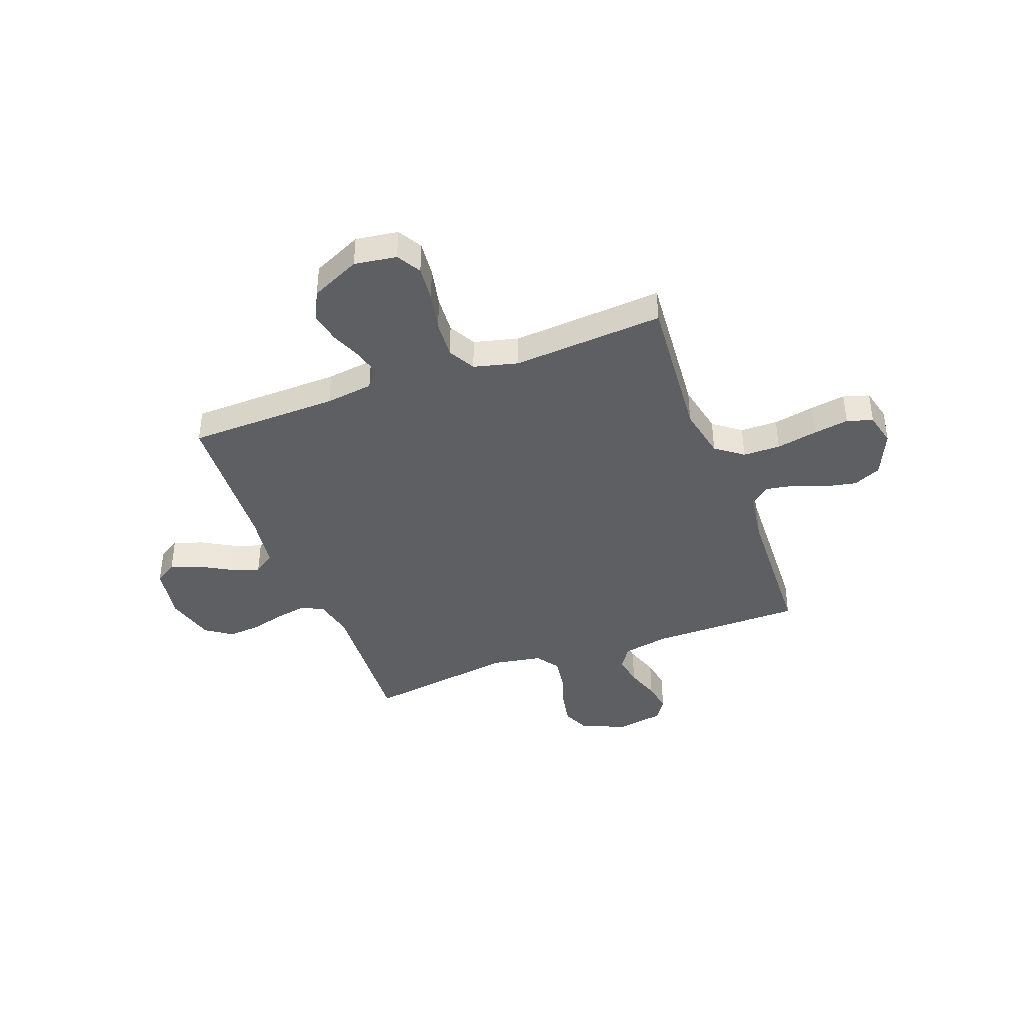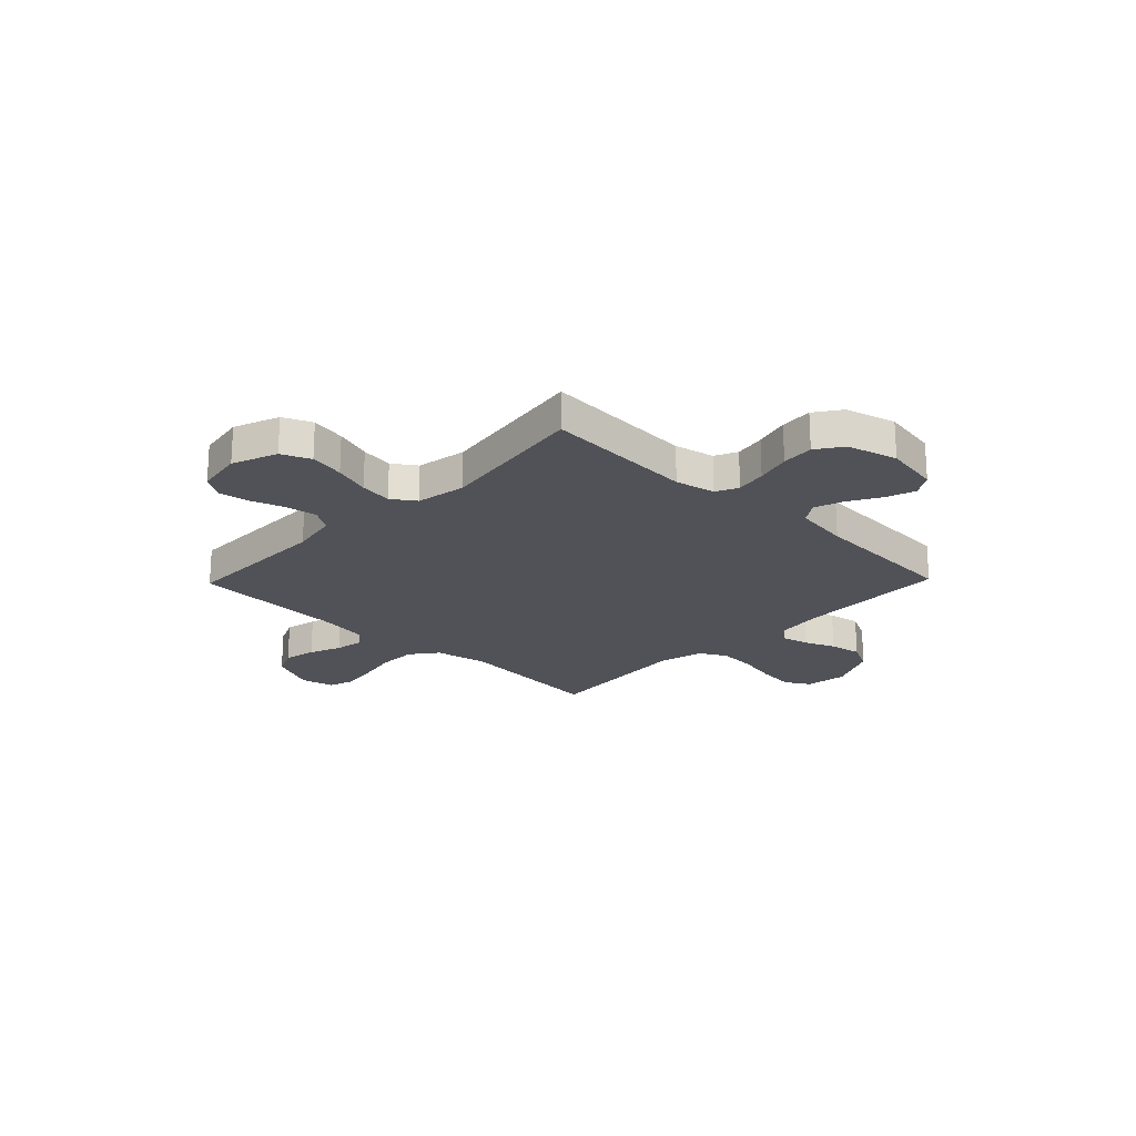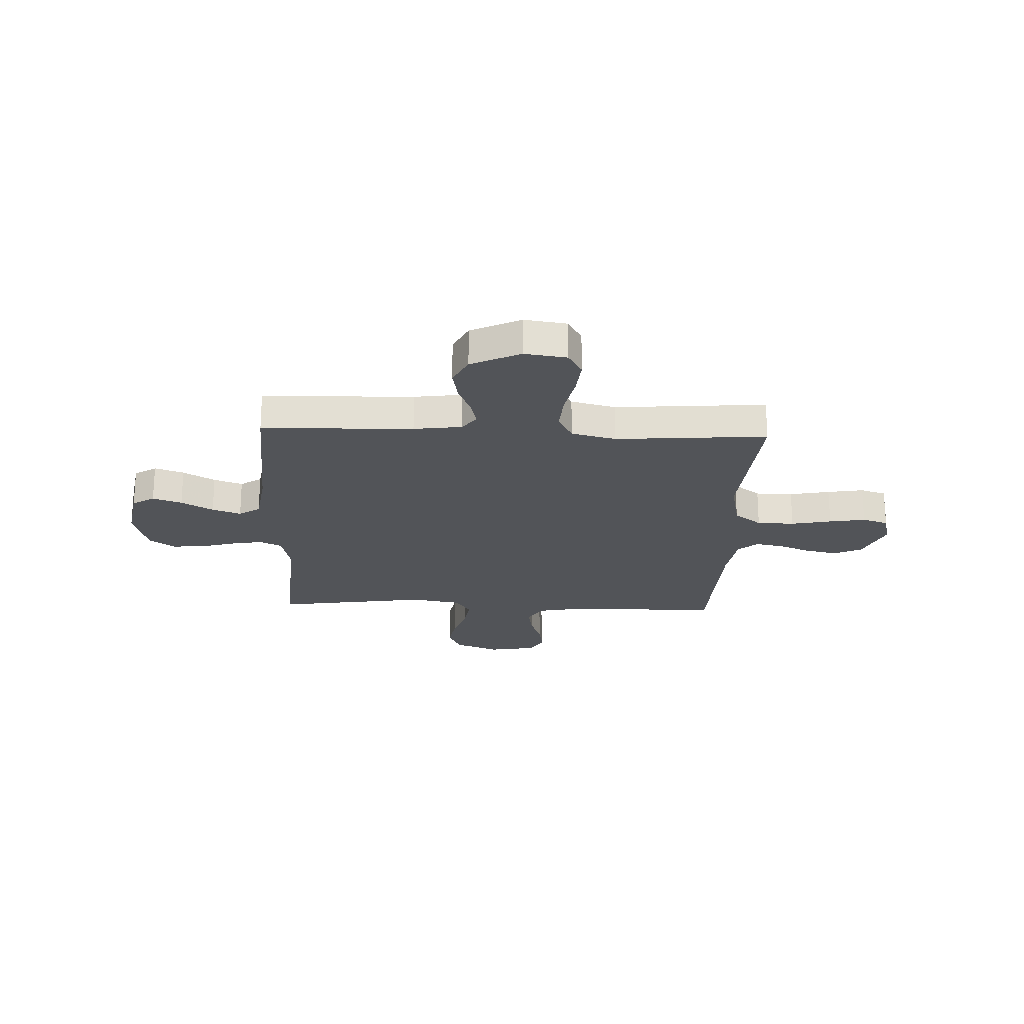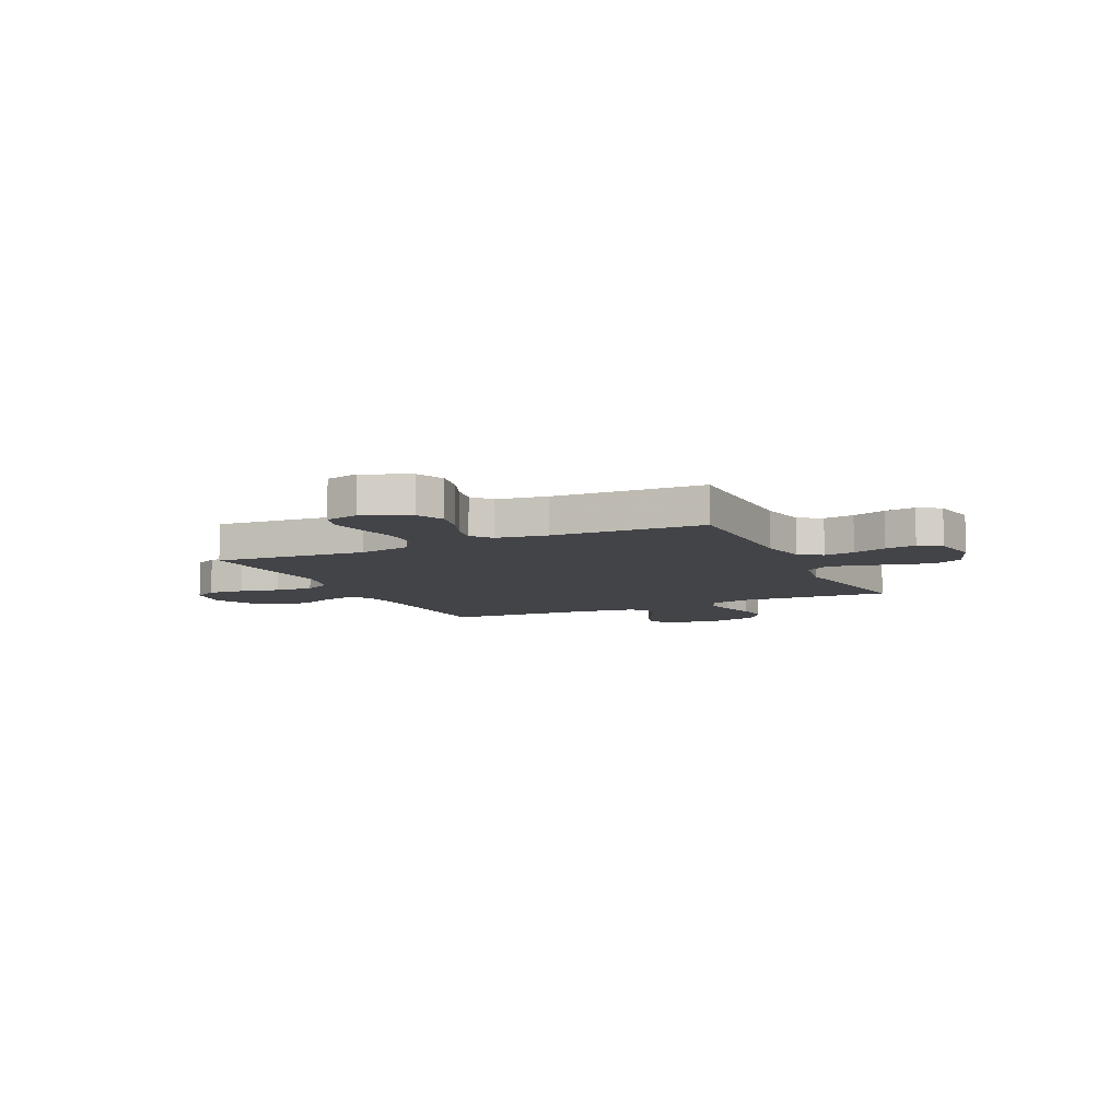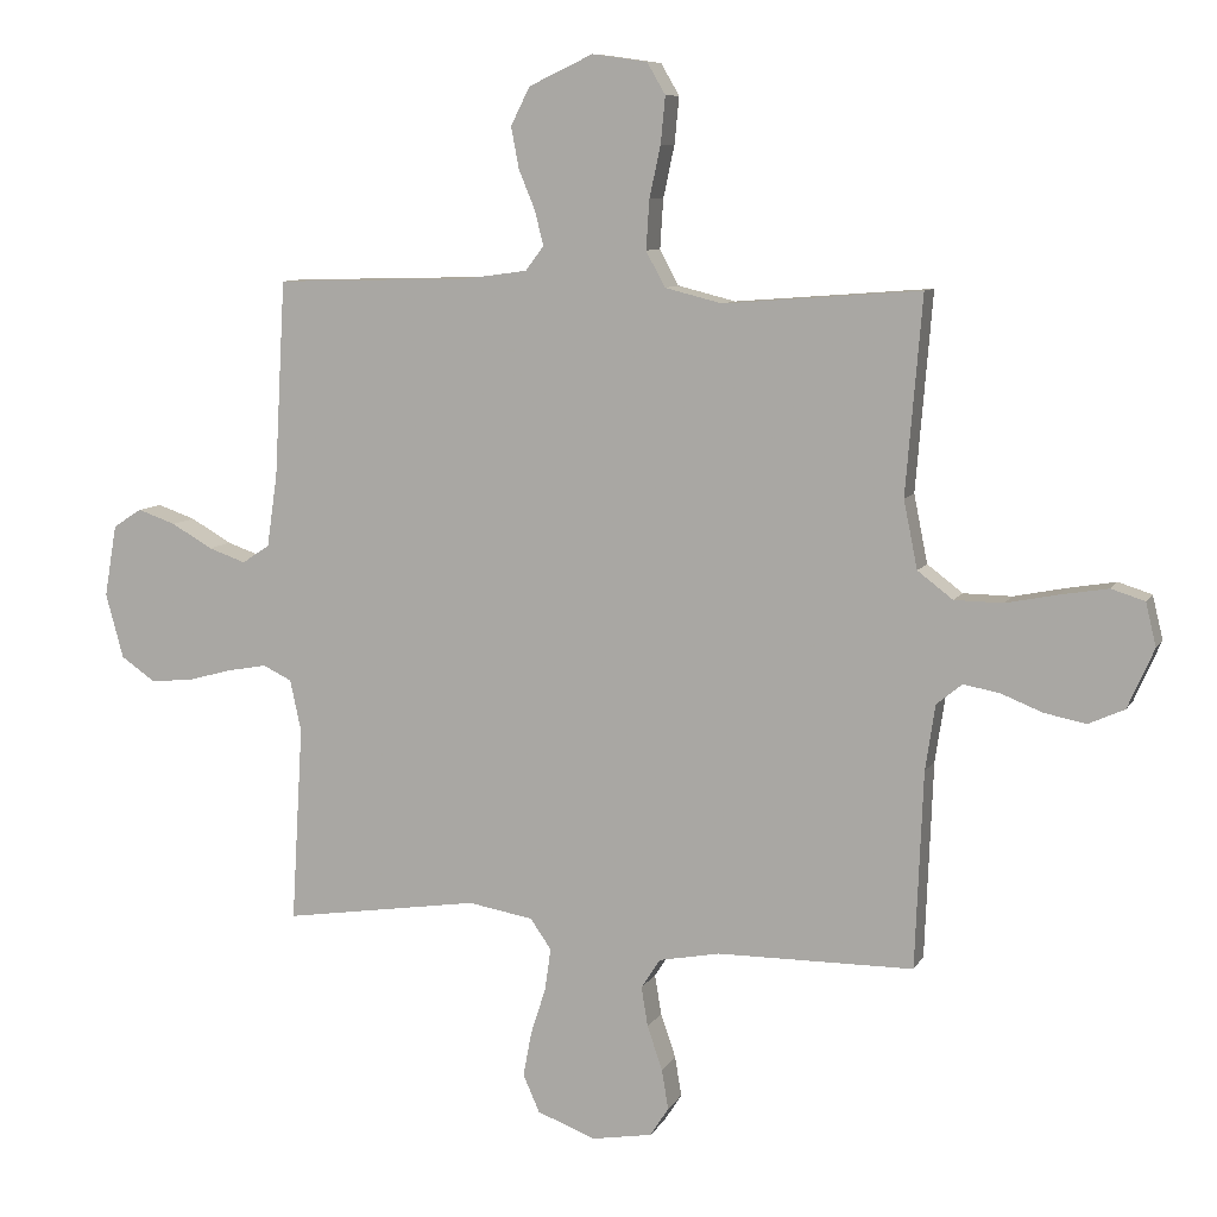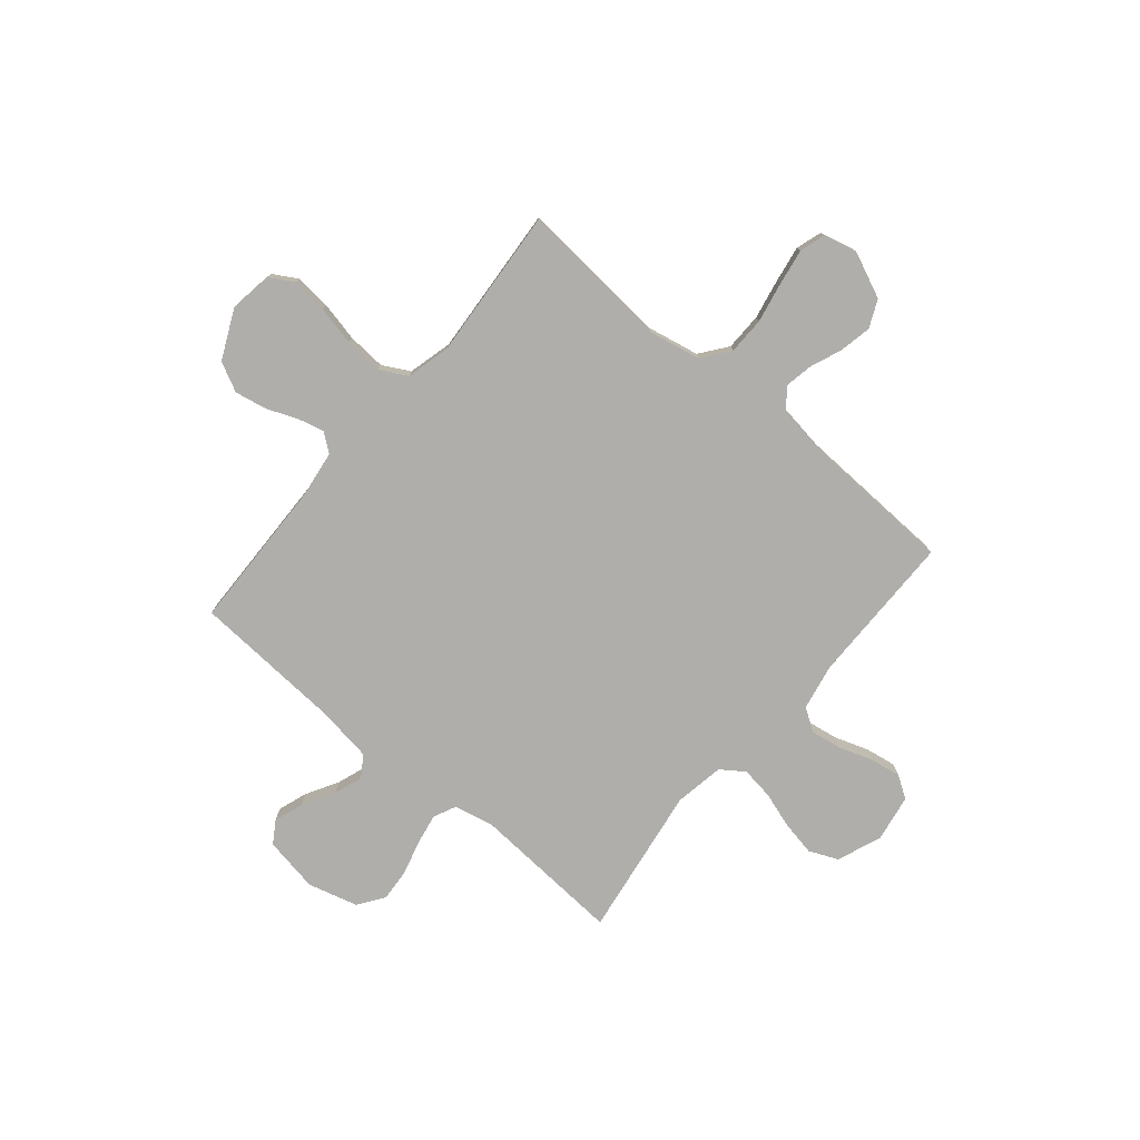
<metadata>
{"format":"obj","ext":"obj","renderer":"f3d","projection":"perspective","resolution":1024,"background":"white","views":[{"elev":-40.3,"azim":20.4,"up":"+Y"},{"elev":-21.5,"azim":-134.0,"up":"+Y"},{"elev":-22.8,"azim":-2.3,"up":"+Y"},{"elev":-8.3,"azim":115.1,"up":"+Y"},{"elev":8.7,"azim":18.1,"up":"+Z"},{"elev":-77.6,"azim":49.9,"up":"+Y"}]}
</metadata>
<code>
v -0.5 0.07 -0.5
v -0.482 0.07 -0.2
v -0.499 0.07 -0.121
v -0.543 0.07 -0.1
v -0.604 0.07 -0.111
v -0.673 0.07 -0.13
v -0.737 0.07 -0.135
v -0.789 0.07 -0.099
v -0.816 0.07 0
v -0.797 0.07 0.11
v -0.753 0.07 0.138
v -0.695 0.07 0.118
v -0.632 0.07 0.082
v -0.575 0.07 0.062
v -0.533 0.07 0.09
v -0.517 0.07 0.2
v -0.5 0.07 0.5
v -0.2 0.07 0.508
v -0.105 0.07 0.521
v -0.077 0.07 0.558
v -0.09 0.07 0.61
v -0.115 0.07 0.671
v -0.127 0.07 0.734
v -0.098 0.07 0.792
v 0 0.07 0.838
v 0.084 0.07 0.826
v 0.112 0.07 0.778
v 0.105 0.07 0.707
v 0.088 0.07 0.628
v 0.083 0.07 0.553
v 0.112 0.07 0.499
v 0.2 0.07 0.477
v 0.5 0.07 0.5
v 0.475 0.07 0.2
v 0.496 0.07 0.096
v 0.55 0.07 0.055
v 0.624 0.07 0.054
v 0.704 0.07 0.07
v 0.776 0.07 0.082
v 0.827 0.07 0.066
v 0.843 0.07 0
v 0.803 0.07 -0.091
v 0.748 0.07 -0.116
v 0.684 0.07 -0.103
v 0.621 0.07 -0.078
v 0.566 0.07 -0.068
v 0.527 0.07 -0.1
v 0.512 0.07 -0.2
v 0.5 0.07 -0.5
v 0.2 0.07 -0.502
v 0.107 0.07 -0.52
v 0.078 0.07 -0.565
v 0.088 0.07 -0.626
v 0.111 0.07 -0.693
v 0.121 0.07 -0.754
v 0.093 0.07 -0.798
v 0 0.07 -0.814
v -0.089 0.07 -0.78
v -0.114 0.07 -0.723
v -0.101 0.07 -0.654
v -0.078 0.07 -0.582
v -0.069 0.07 -0.518
v -0.101 0.07 -0.472
v -0.2 0.07 -0.455
v -0.5 0 -0.5
v -0.482 0 -0.2
v -0.499 0 -0.121
v -0.543 0 -0.1
v -0.604 0 -0.111
v -0.673 0 -0.13
v -0.737 0 -0.135
v -0.789 0 -0.099
v -0.816 0 0
v -0.797 0 0.11
v -0.753 0 0.138
v -0.695 0 0.118
v -0.632 0 0.082
v -0.575 0 0.062
v -0.533 0 0.09
v -0.517 0 0.2
v -0.5 0 0.5
v -0.2 0 0.508
v -0.105 0 0.521
v -0.077 0 0.558
v -0.09 0 0.61
v -0.115 0 0.671
v -0.127 0 0.734
v -0.098 0 0.792
v 0 0 0.838
v 0.084 0 0.826
v 0.112 0 0.778
v 0.105 0 0.707
v 0.088 0 0.628
v 0.083 0 0.553
v 0.112 0 0.499
v 0.2 0 0.477
v 0.5 0 0.5
v 0.475 0 0.2
v 0.496 0 0.096
v 0.55 0 0.055
v 0.624 0 0.054
v 0.704 0 0.07
v 0.776 0 0.082
v 0.827 0 0.066
v 0.843 0 0
v 0.803 0 -0.091
v 0.748 0 -0.116
v 0.684 0 -0.103
v 0.621 0 -0.078
v 0.566 0 -0.068
v 0.527 0 -0.1
v 0.512 0 -0.2
v 0.5 0 -0.5
v 0.2 0 -0.502
v 0.107 0 -0.52
v 0.078 0 -0.565
v 0.088 0 -0.626
v 0.111 0 -0.693
v 0.121 0 -0.754
v 0.093 0 -0.798
v 0 0 -0.814
v -0.089 0 -0.78
v -0.114 0 -0.723
v -0.101 0 -0.654
v -0.078 0 -0.582
v -0.069 0 -0.518
v -0.101 0 -0.472
v -0.2 0 -0.455
f 59 60 61
f 58 59 61
f 57 58 61
f 56 57 61
f 55 56 61
f 54 55 61
f 53 54 61
f 52 53 61 62
f 51 52 62 63
f 48 49 50
f 50 51 63
f 48 50 63
f 47 48 63
f 43 44 45
f 42 43 45
f 41 42 45
f 40 41 45
f 39 40 45
f 38 39 45
f 37 38 45
f 36 37 45 46
f 47 63 64
f 46 47 64
f 36 46 64
f 35 36 64
f 27 28 29
f 26 27 29
f 25 26 29
f 24 25 29
f 23 24 29
f 22 23 29
f 21 22 29
f 20 21 29 30
f 19 20 30 31
f 16 17 18
f 19 31 32
f 18 19 32
f 16 18 32
f 15 16 32
f 11 12 13
f 10 11 13
f 9 10 13
f 8 9 13
f 7 8 13
f 6 7 13
f 5 6 13
f 4 5 13 14
f 32 33 34
f 15 32 34
f 14 15 34
f 4 14 34
f 3 4 34
f 34 35 64
f 3 34 64
f 2 3 64
f 1 2 64
f 125 124 123
f 125 123 122
f 125 122 121
f 125 121 120
f 125 120 119
f 125 119 118
f 125 118 117
f 126 125 117 116
f 127 126 116 115
f 114 113 112
f 127 115 114
f 127 114 112
f 127 112 111
f 109 108 107
f 109 107 106
f 109 106 105
f 109 105 104
f 109 104 103
f 109 103 102
f 109 102 101
f 110 109 101 100
f 128 127 111
f 128 111 110
f 128 110 100
f 128 100 99
f 93 92 91
f 93 91 90
f 93 90 89
f 93 89 88
f 93 88 87
f 93 87 86
f 93 86 85
f 94 93 85 84
f 95 94 84 83
f 82 81 80
f 96 95 83
f 96 83 82
f 96 82 80
f 96 80 79
f 77 76 75
f 77 75 74
f 77 74 73
f 77 73 72
f 77 72 71
f 77 71 70
f 77 70 69
f 78 77 69 68
f 98 97 96
f 98 96 79
f 98 79 78
f 98 78 68
f 98 68 67
f 128 99 98
f 128 98 67
f 128 67 66
f 128 66 65
f 1 65 66 2
f 2 66 67 3
f 3 67 68 4
f 4 68 69 5
f 5 69 70 6
f 6 70 71 7
f 7 71 72 8
f 8 72 73 9
f 9 73 74 10
f 10 74 75 11
f 11 75 76 12
f 12 76 77 13
f 13 77 78 14
f 14 78 79 15
f 15 79 80 16
f 16 80 81 17
f 17 81 82 18
f 18 82 83 19
f 19 83 84 20
f 20 84 85 21
f 21 85 86 22
f 22 86 87 23
f 23 87 88 24
f 24 88 89 25
f 25 89 90 26
f 26 90 91 27
f 27 91 92 28
f 28 92 93 29
f 29 93 94 30
f 30 94 95 31
f 31 95 96 32
f 32 96 97 33
f 33 97 98 34
f 34 98 99 35
f 35 99 100 36
f 36 100 101 37
f 37 101 102 38
f 38 102 103 39
f 39 103 104 40
f 40 104 105 41
f 41 105 106 42
f 42 106 107 43
f 43 107 108 44
f 44 108 109 45
f 45 109 110 46
f 46 110 111 47
f 47 111 112 48
f 48 112 113 49
f 49 113 114 50
f 50 114 115 51
f 51 115 116 52
f 52 116 117 53
f 53 117 118 54
f 54 118 119 55
f 55 119 120 56
f 56 120 121 57
f 57 121 122 58
f 58 122 123 59
f 59 123 124 60
f 60 124 125 61
f 61 125 126 62
f 62 126 127 63
f 63 127 128 64
f 64 128 65 1

</code>
